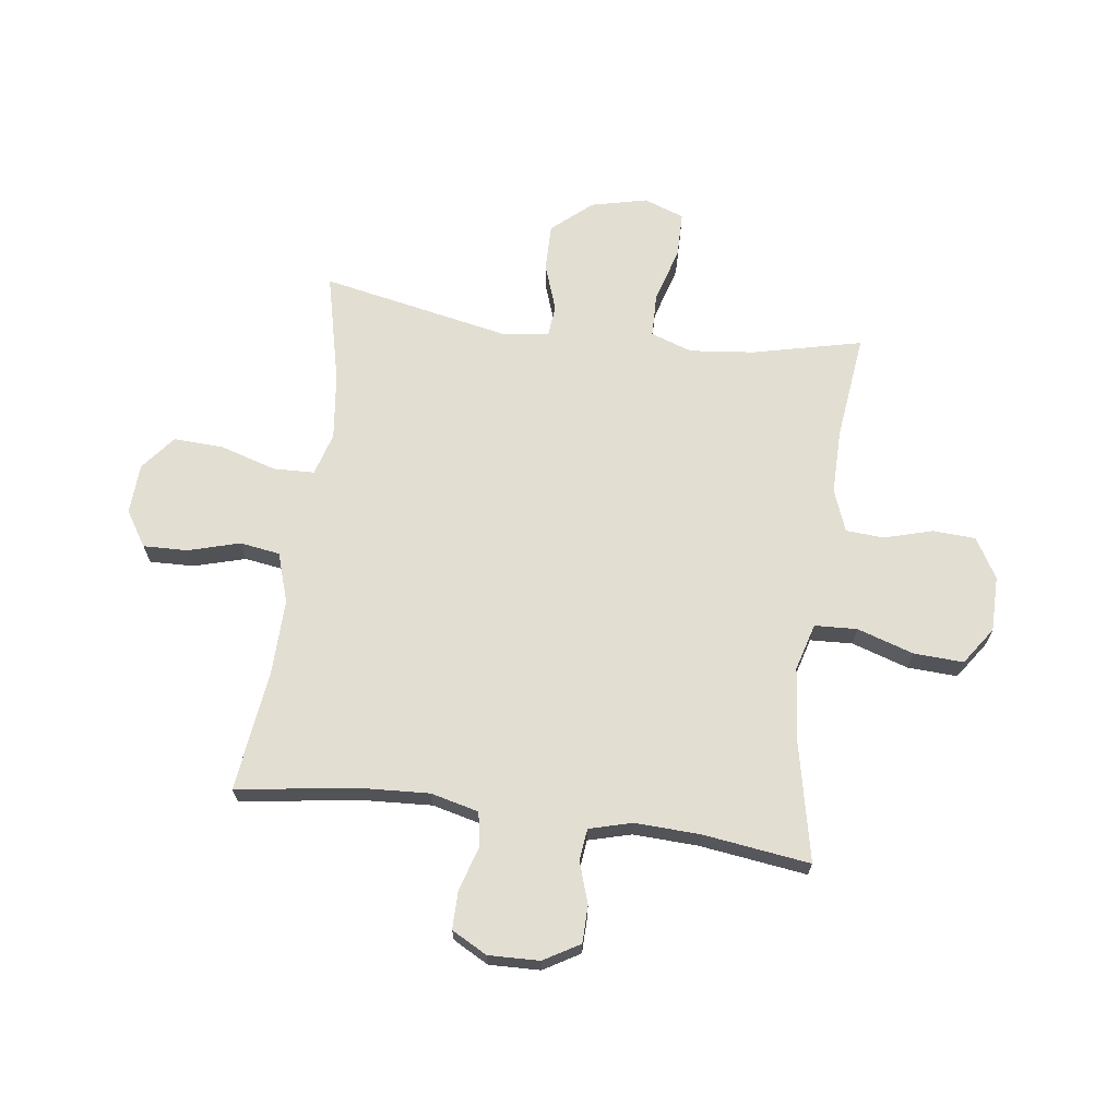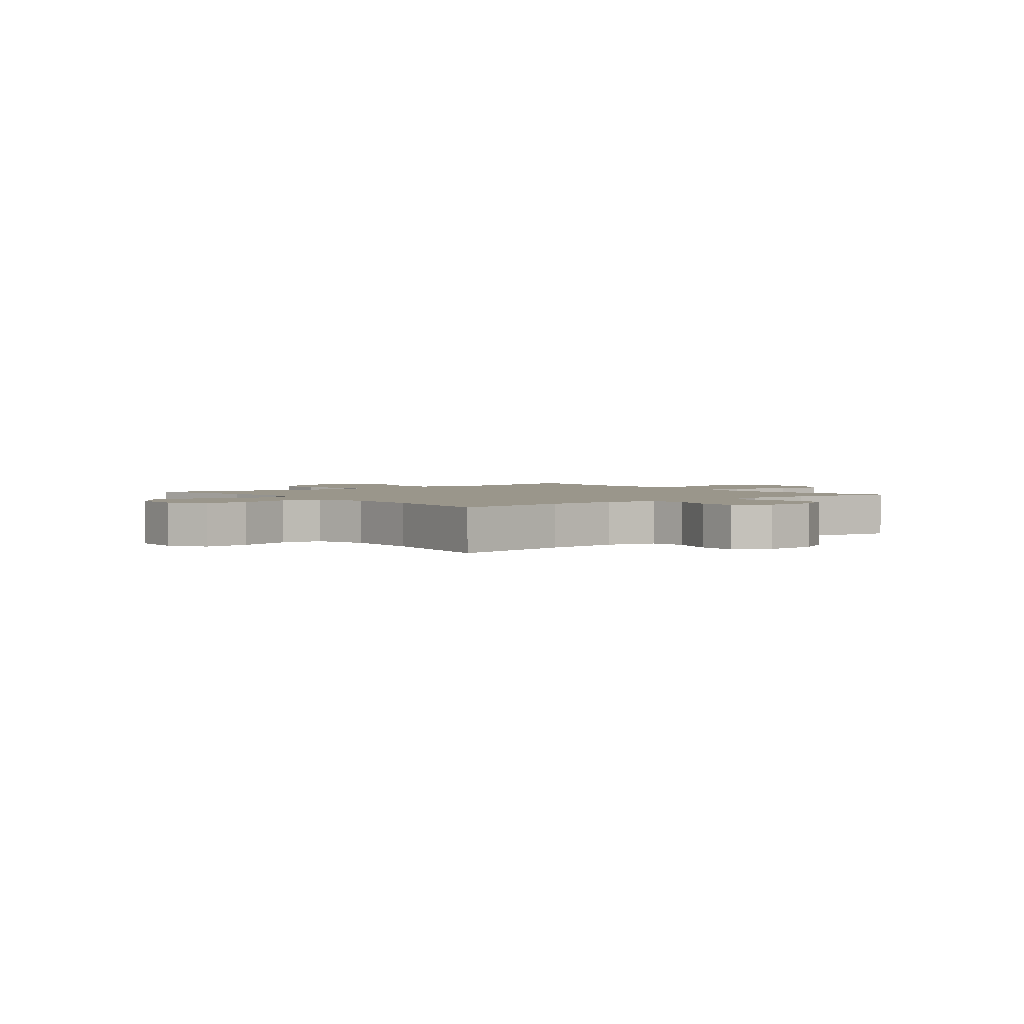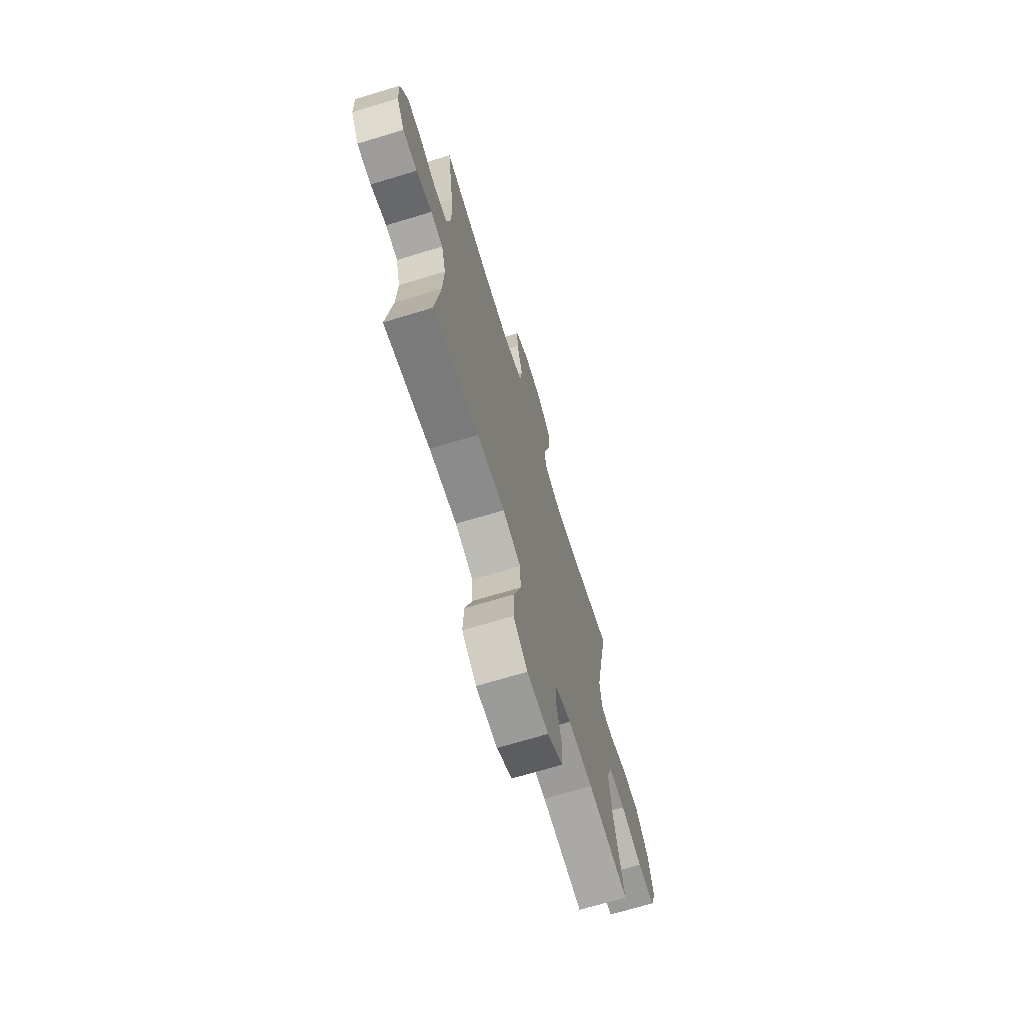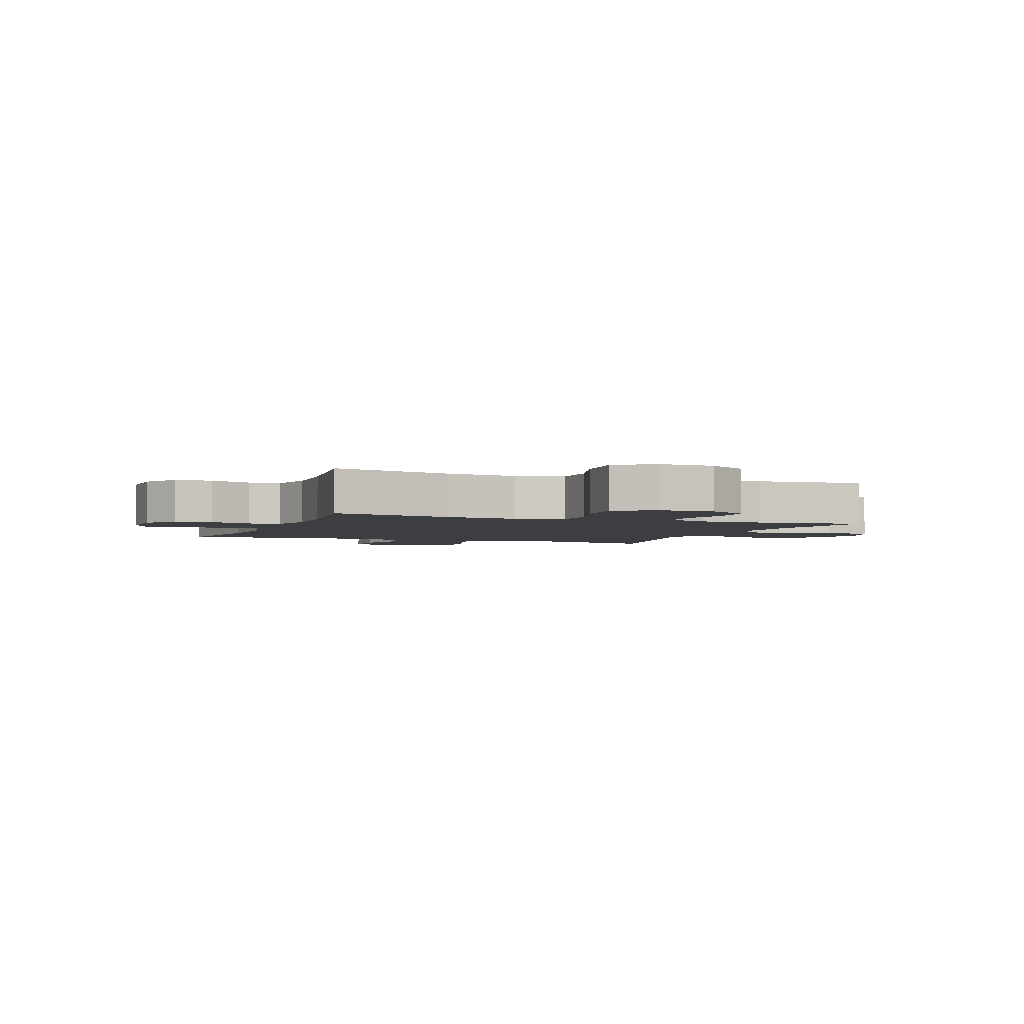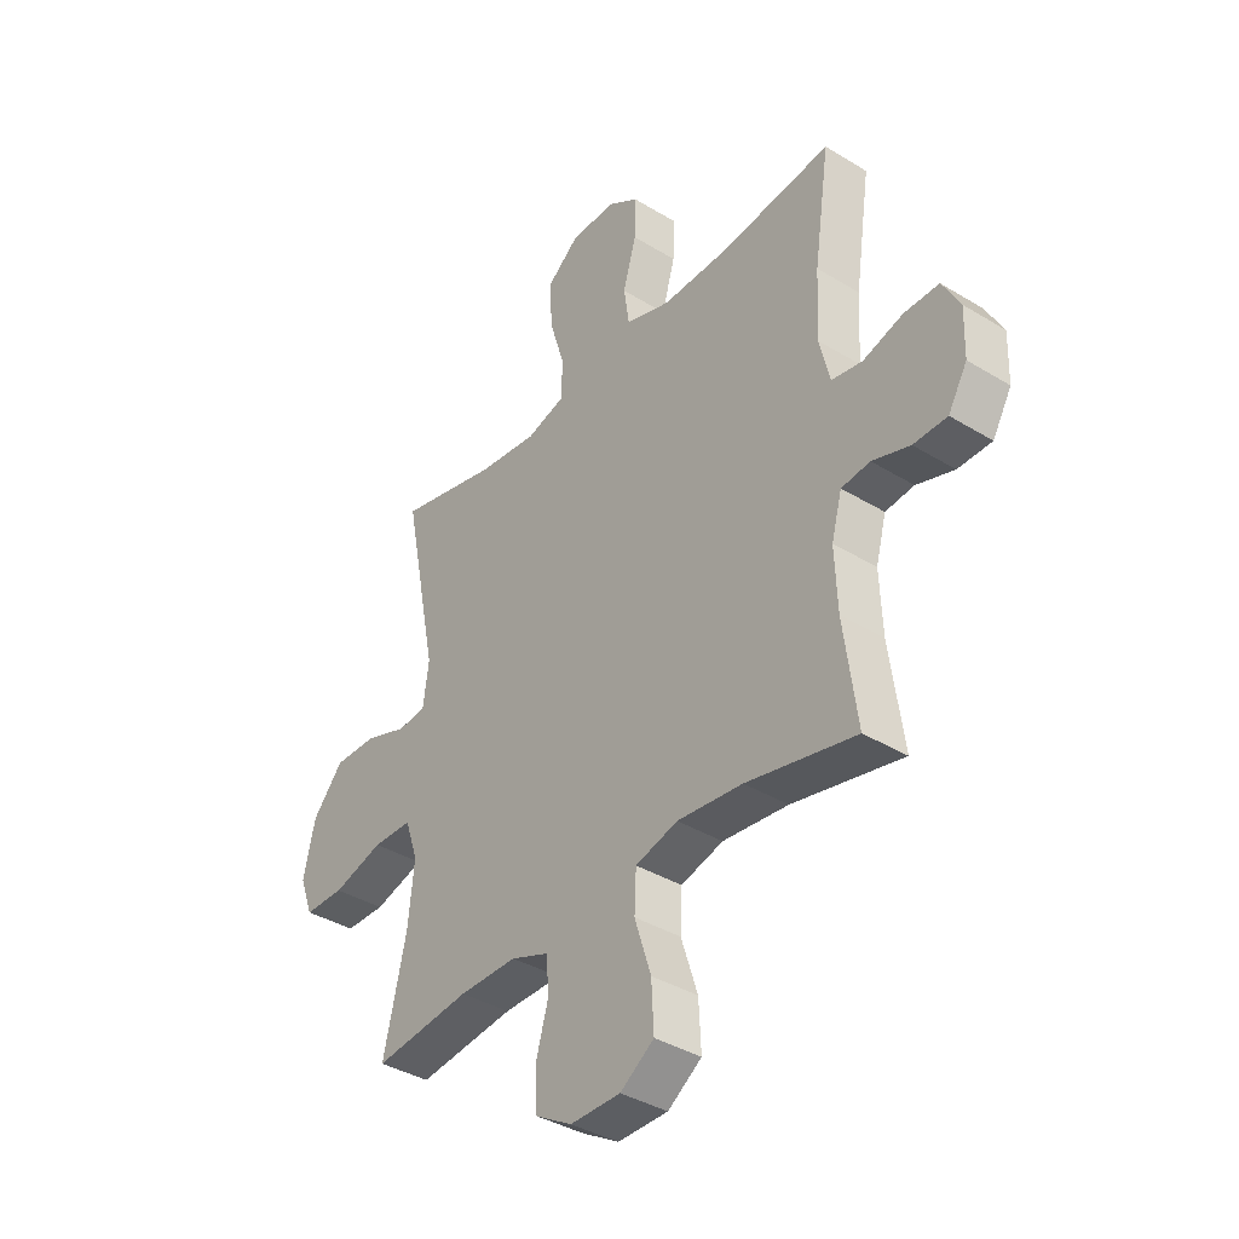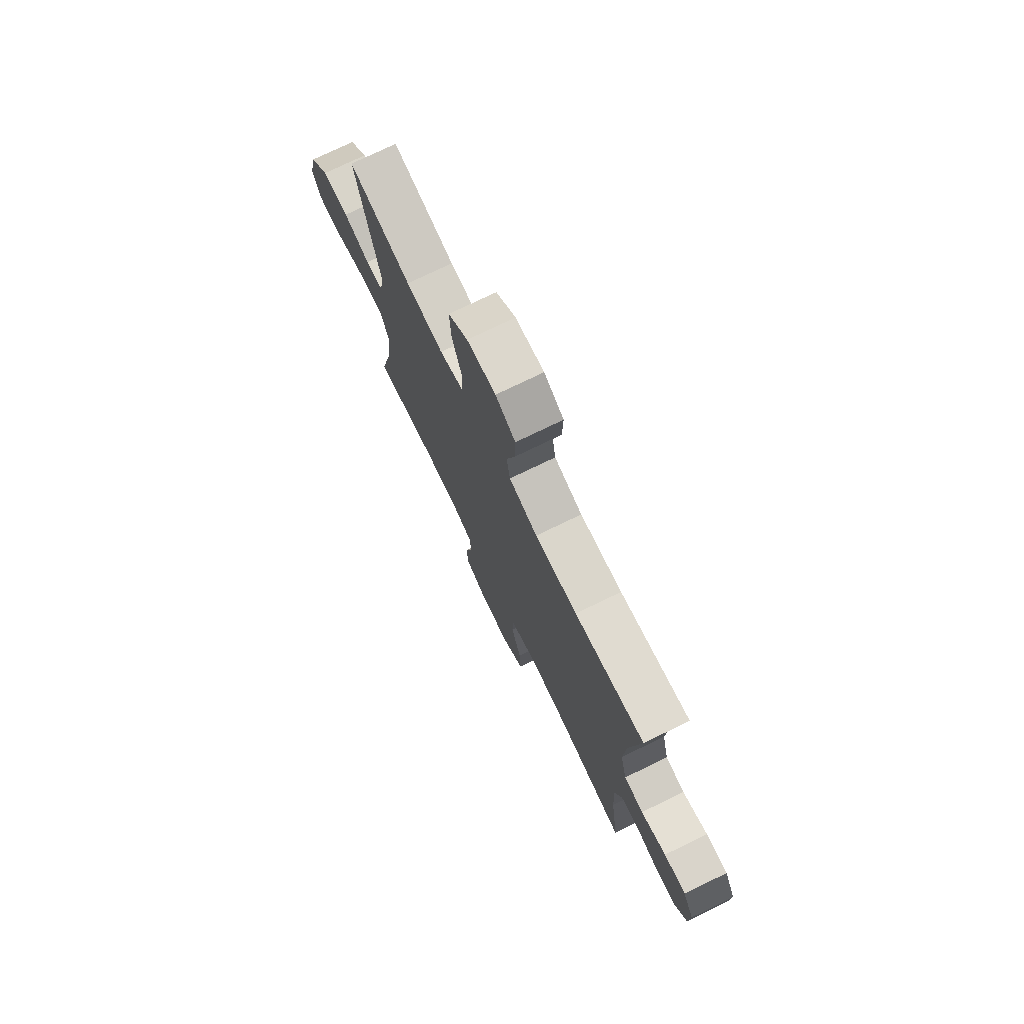
<metadata>
{"format":"obj","ext":"obj","renderer":"f3d","projection":"perspective","resolution":1024,"background":"white","views":[{"elev":67.9,"azim":97.5,"up":"+Y"},{"elev":2.4,"azim":51.6,"up":"+Y"},{"elev":-69.3,"azim":106.9,"up":"+Z"},{"elev":-3.1,"azim":158.7,"up":"+Y"},{"elev":-37.8,"azim":52.0,"up":"+Z"},{"elev":75.2,"azim":64.1,"up":"+Z"}]}
</metadata>
<code>
o path5976
v -0.3053 0.0375 -0.4715
v -0.1905 0.0375 -0.4707
v -0.1153 0.0375 -0.4993
v -0.1105 0.0375 -0.5676
v -0.1351 0.0375 -0.6546
v -0.1308 0.0375 -0.7314
v -0.05876 0.0375 -0.7735
v 0.04085 0.0375 -0.773
v 0.108 0.0375 -0.7263
v 0.1033 0.0375 -0.6369
v 0.07058 0.0375 -0.5353
v 0.07404 0.0375 -0.4591
v 0.1582 0.0375 -0.4351
v 0.2878 0.0375 -0.4482
v 0.5049 0.0375 -0.4942
v 0.4784 0.0375 -0.3008
v 0.4733 0.0375 -0.1846
v 0.4941 0.0375 -0.1076
v 0.5509 0.0375 -0.1009
v 0.6254 0.0375 -0.1252
v 0.6922 0.0375 -0.124
v 0.7299 0.0375 -0.05922
v 0.7325 0.0375 0.03255
v 0.6977 0.0375 0.0962
v 0.6288 0.0375 0.09564
v 0.5493 0.0375 0.07099
v 0.4884 0.0375 0.08144
v 0.467 0.0375 0.1676
v 0.4739 0.0375 0.2955
v 0.5049 0.0375 0.5074
v 0.2846 0.0375 0.4793
v 0.1516 0.0375 0.476
v 0.06203 0.0375 0.5047
v 0.05113 0.0375 0.5768
v 0.07724 0.0375 0.6689
v 0.07948 0.0375 0.7486
v 0.01658 0.0375 0.7889
v -0.07426 0.0375 0.7841
v -0.1362 0.0375 0.7339
v -0.1318 0.0375 0.6438
v -0.1011 0.0375 0.5438
v -0.1035 0.0375 0.4698
v -0.18 0.0375 0.4472
v -0.2985 0.0375 0.461
v -0.497 0.0375 0.5074
v -0.4286 0.0375 0.1677
v -0.44 0.0375 0.0844
v -0.4965 0.0375 0.07928
v -0.58 0.0375 0.1086
v -0.6643 0.0375 0.1092
v -0.7255 0.0375 0.03847
v -0.7491 0.0375 -0.06315
v -0.7226 0.0375 -0.1347
v -0.643 0.0375 -0.1355
v -0.5431 0.0375 -0.1061
v -0.465 0.0375 -0.1075
v -0.4394 0.0375 -0.1822
v -0.4517 0.0375 -0.2987
v -0.497 0.0375 -0.4942
v -0.3053 -0.0375 -0.4715
v -0.1905 -0.0375 -0.4707
v -0.1153 -0.0375 -0.4993
v -0.1105 -0.0375 -0.5676
v -0.1351 -0.0375 -0.6546
v -0.1308 -0.0375 -0.7314
v -0.05876 -0.0375 -0.7735
v 0.04085 -0.0375 -0.773
v 0.108 -0.0375 -0.7263
v 0.1033 -0.0375 -0.6369
v 0.07058 -0.0375 -0.5353
v 0.07404 -0.0375 -0.4591
v 0.1582 -0.0375 -0.4351
v 0.2878 -0.0375 -0.4482
v 0.5049 -0.0375 -0.4942
v 0.4784 -0.0375 -0.3008
v 0.4733 -0.0375 -0.1846
v 0.4941 -0.0375 -0.1076
v 0.5509 -0.0375 -0.1009
v 0.6254 -0.0375 -0.1252
v 0.6922 -0.0375 -0.124
v 0.7299 -0.0375 -0.05922
v 0.7325 -0.0375 0.03255
v 0.6977 -0.0375 0.0962
v 0.6288 -0.0375 0.09564
v 0.5493 -0.0375 0.07099
v 0.4884 -0.0375 0.08144
v 0.467 -0.0375 0.1676
v 0.4739 -0.0375 0.2955
v 0.5049 -0.0375 0.5074
v 0.2846 -0.0375 0.4793
v 0.1516 -0.0375 0.476
v 0.06203 -0.0375 0.5047
v 0.05113 -0.0375 0.5768
v 0.07724 -0.0375 0.6689
v 0.07948 -0.0375 0.7486
v 0.01658 -0.0375 0.7889
v -0.07426 -0.0375 0.7841
v -0.1362 -0.0375 0.7339
v -0.1318 -0.0375 0.6438
v -0.1011 -0.0375 0.5438
v -0.1035 -0.0375 0.4698
v -0.18 -0.0375 0.4472
v -0.2985 -0.0375 0.461
v -0.497 -0.0375 0.5074
v -0.4286 -0.0375 0.1677
v -0.44 -0.0375 0.0844
v -0.4965 -0.0375 0.07928
v -0.58 -0.0375 0.1086
v -0.6643 -0.0375 0.1092
v -0.7255 -0.0375 0.03847
v -0.7491 -0.0375 -0.06315
v -0.7226 -0.0375 -0.1347
v -0.643 -0.0375 -0.1355
v -0.5431 -0.0375 -0.1061
v -0.465 -0.0375 -0.1075
v -0.4394 -0.0375 -0.1822
v -0.4517 -0.0375 -0.2987
v -0.497 -0.0375 -0.4942
v -0.1308 0.0375 -0.7314
v -0.05876 0.0375 -0.7735
v 0.04085 0.0375 -0.773
v 0.108 0.0375 -0.7263
v -0.1351 0.0375 -0.6546
v 0.1033 0.0375 -0.6369
v -0.1105 0.0375 -0.5676
v 0.07058 0.0375 -0.5353
v -0.1153 0.0375 -0.4993
v -0.1153 0.0375 -0.4993
v 0.07404 0.0375 -0.4591
v 0.07404 0.0375 -0.4591
v -0.1905 0.0375 -0.4707
v -0.497 0.0375 -0.4942
v -0.497 0.0375 -0.4942
v -0.3053 0.0375 -0.4715
v 0.2878 0.0375 -0.4482
v 0.5049 0.0375 -0.4942
v 0.5049 0.0375 -0.4942
v 0.1582 0.0375 -0.4351
v 0.4784 0.0375 -0.3008
v -0.4517 0.0375 -0.2987
v 0.4733 0.0375 -0.1846
v -0.4394 0.0375 -0.1822
v 0.4941 0.0375 -0.1076
v 0.4941 0.0375 -0.1076
v -0.465 0.0375 -0.1075
v -0.465 0.0375 -0.1075
v -0.7226 0.0375 -0.1347
v -0.7226 0.0375 -0.1347
v -0.643 0.0375 -0.1355
v -0.5431 0.0375 -0.1061
v -0.7491 0.0375 -0.06315
v 0.5509 0.0375 -0.1009
v 0.6254 0.0375 -0.1252
v 0.6922 0.0375 -0.124
v 0.7299 0.0375 -0.05922
v -0.7255 0.0375 0.03847
v 0.7325 0.0375 0.03255
v 0.6977 0.0375 0.0962
v 0.6977 0.0375 0.0962
v -0.6643 0.0375 0.1092
v 0.5493 0.0375 0.07099
v 0.4884 0.0375 0.08144
v 0.4884 0.0375 0.08144
v 0.6288 0.0375 0.09564
v -0.58 0.0375 0.1086
v -0.4965 0.0375 0.07928
v -0.44 0.0375 0.0844
v -0.44 0.0375 0.0844
v 0.467 0.0375 0.1676
v -0.4286 0.0375 0.1677
v 0.4739 0.0375 0.2955
v -0.497 0.0375 0.5074
v -0.497 0.0375 0.5074
v -0.2985 0.0375 0.461
v -0.18 0.0375 0.4472
v -0.1035 0.0375 0.4698
v -0.1035 0.0375 0.4698
v -0.1011 0.0375 0.5438
v 0.1516 0.0375 0.476
v 0.06203 0.0375 0.5047
v 0.06203 0.0375 0.5047
v 0.2846 0.0375 0.4793
v 0.5049 0.0375 0.5074
v 0.5049 0.0375 0.5074
v 0.05113 0.0375 0.5768
v -0.1318 0.0375 0.6438
v 0.07724 0.0375 0.6689
v -0.1362 0.0375 0.7339
v 0.07948 0.0375 0.7486
v -0.07426 0.0375 0.7841
v 0.01658 0.0375 0.7889
v -0.1308 -0.0375 -0.7314
v -0.05876 -0.0375 -0.7735
v 0.04085 -0.0375 -0.773
v 0.108 -0.0375 -0.7263
v -0.1351 -0.0375 -0.6546
v 0.1033 -0.0375 -0.6369
v -0.1105 -0.0375 -0.5676
v 0.07058 -0.0375 -0.5353
v -0.1153 -0.0375 -0.4993
v -0.1153 -0.0375 -0.4993
v 0.07404 -0.0375 -0.4591
v 0.07404 -0.0375 -0.4591
v -0.1905 -0.0375 -0.4707
v -0.497 -0.0375 -0.4942
v -0.497 -0.0375 -0.4942
v -0.3053 -0.0375 -0.4715
v 0.2878 -0.0375 -0.4482
v 0.5049 -0.0375 -0.4942
v 0.5049 -0.0375 -0.4942
v 0.1582 -0.0375 -0.4351
v 0.4784 -0.0375 -0.3008
v -0.4517 -0.0375 -0.2987
v 0.4733 -0.0375 -0.1846
v -0.4394 -0.0375 -0.1822
v 0.4941 -0.0375 -0.1076
v 0.4941 -0.0375 -0.1076
v -0.465 -0.0375 -0.1075
v -0.465 -0.0375 -0.1075
v -0.7226 -0.0375 -0.1347
v -0.7226 -0.0375 -0.1347
v -0.643 -0.0375 -0.1355
v -0.5431 -0.0375 -0.1061
v -0.7491 -0.0375 -0.06315
v 0.5509 -0.0375 -0.1009
v 0.6254 -0.0375 -0.1252
v 0.6922 -0.0375 -0.124
v 0.7299 -0.0375 -0.05922
v -0.7255 -0.0375 0.03847
v 0.7325 -0.0375 0.03255
v 0.6977 -0.0375 0.0962
v 0.6977 -0.0375 0.0962
v -0.6643 -0.0375 0.1092
v 0.5493 -0.0375 0.07099
v 0.4884 -0.0375 0.08144
v 0.4884 -0.0375 0.08144
v 0.6288 -0.0375 0.09564
v -0.58 -0.0375 0.1086
v -0.4965 -0.0375 0.07928
v -0.44 -0.0375 0.0844
v -0.44 -0.0375 0.0844
v 0.467 -0.0375 0.1676
v -0.4286 -0.0375 0.1677
v 0.4739 -0.0375 0.2955
v -0.497 -0.0375 0.5074
v -0.497 -0.0375 0.5074
v -0.2985 -0.0375 0.461
v -0.18 -0.0375 0.4472
v -0.1035 -0.0375 0.4698
v -0.1035 -0.0375 0.4698
v -0.1011 -0.0375 0.5438
v 0.1516 -0.0375 0.476
v 0.06203 -0.0375 0.5047
v 0.06203 -0.0375 0.5047
v 0.2846 -0.0375 0.4793
v 0.5049 -0.0375 0.5074
v 0.5049 -0.0375 0.5074
v 0.05113 -0.0375 0.5768
v -0.1318 -0.0375 0.6438
v 0.07724 -0.0375 0.6689
v -0.1362 -0.0375 0.7339
v 0.07948 -0.0375 0.7486
v -0.07426 -0.0375 0.7841
v 0.01658 -0.0375 0.7889
f 218 239 223
f 216 235 211
f 193 197 196
f 202 240 215
f 259 260 263
f 196 197 198
f 243 248 247
f 202 200 199
f 259 263 261
f 230 237 228
f 212 208 209
f 222 224 220
f 212 214 208
f 249 252 253
f 223 238 229
f 244 255 242
f 214 216 211
f 207 213 205
f 215 213 204
f 240 242 249
f 197 194 195
f 199 198 197
f 228 237 226
f 240 249 248
f 202 215 204
f 208 214 211
f 193 196 192
f 242 252 249
f 226 237 225
f 240 239 218
f 240 248 243
f 258 260 259
f 252 242 255
f 264 260 262
f 215 240 218
f 202 204 200
f 211 242 240
f 234 225 237
f 243 247 245
f 260 264 263
f 211 240 202
f 200 198 199
f 227 228 226
f 231 237 230
f 229 238 233
f 216 234 235
f 235 242 211
f 222 229 224
f 238 223 239
f 251 258 259
f 249 253 251
f 193 194 197
f 204 213 207
f 225 234 216
f 255 244 256
f 223 229 222
f 251 253 258
f 6 7 66 65
f 7 8 67 66
f 8 9 68 67
f 5 6 65 64
f 9 10 69 68
f 4 5 64 63
f 10 11 70 69
f 128 4 63 201
f 11 130 203 70
f 2 3 62 61
f 133 1 60 206
f 14 137 210 73
f 1 2 61 60
f 12 13 72 71
f 13 14 73 72
f 15 16 75 74
f 58 59 118 117
f 16 17 76 75
f 57 58 117 116
f 17 144 217 76
f 146 57 116 219
f 148 54 113 221
f 54 55 114 113
f 52 53 112 111
f 19 20 79 78
f 20 21 80 79
f 21 22 81 80
f 18 19 78 77
f 55 56 115 114
f 51 52 111 110
f 22 23 82 81
f 23 159 232 82
f 50 51 110 109
f 26 163 236 85
f 25 26 85 84
f 24 25 84 83
f 49 50 109 108
f 48 49 108 107
f 168 48 107 241
f 27 28 87 86
f 46 47 106 105
f 28 29 88 87
f 173 46 105 246
f 44 45 104 103
f 43 44 103 102
f 177 43 102 250
f 41 42 101 100
f 32 181 254 91
f 31 32 91 90
f 184 31 90 257
f 29 30 89 88
f 33 34 93 92
f 40 41 100 99
f 34 35 94 93
f 39 40 99 98
f 35 36 95 94
f 38 39 98 97
f 37 38 97 96
f 36 37 96 95
f 145 150 166
f 143 138 162
f 120 123 124
f 129 142 167
f 186 190 187
f 123 125 124
f 170 174 175
f 129 126 127
f 186 188 190
f 157 155 164
f 139 136 135
f 149 147 151
f 139 135 141
f 176 180 179
f 150 156 165
f 171 169 182
f 141 138 143
f 134 132 140
f 142 131 140
f 167 176 169
f 124 122 121
f 126 124 125
f 155 153 164
f 167 175 176
f 129 131 142
f 135 138 141
f 120 119 123
f 169 176 179
f 153 152 164
f 167 145 166
f 167 170 175
f 185 186 187
f 179 182 169
f 191 189 187
f 142 145 167
f 129 127 131
f 138 167 169
f 161 164 152
f 170 172 174
f 187 190 191
f 138 129 167
f 127 126 125
f 154 153 155
f 158 157 164
f 156 160 165
f 143 162 161
f 162 138 169
f 149 151 156
f 165 166 150
f 178 186 185
f 176 178 180
f 120 124 121
f 131 134 140
f 152 143 161
f 182 183 171
f 150 149 156
f 178 185 180

</code>
